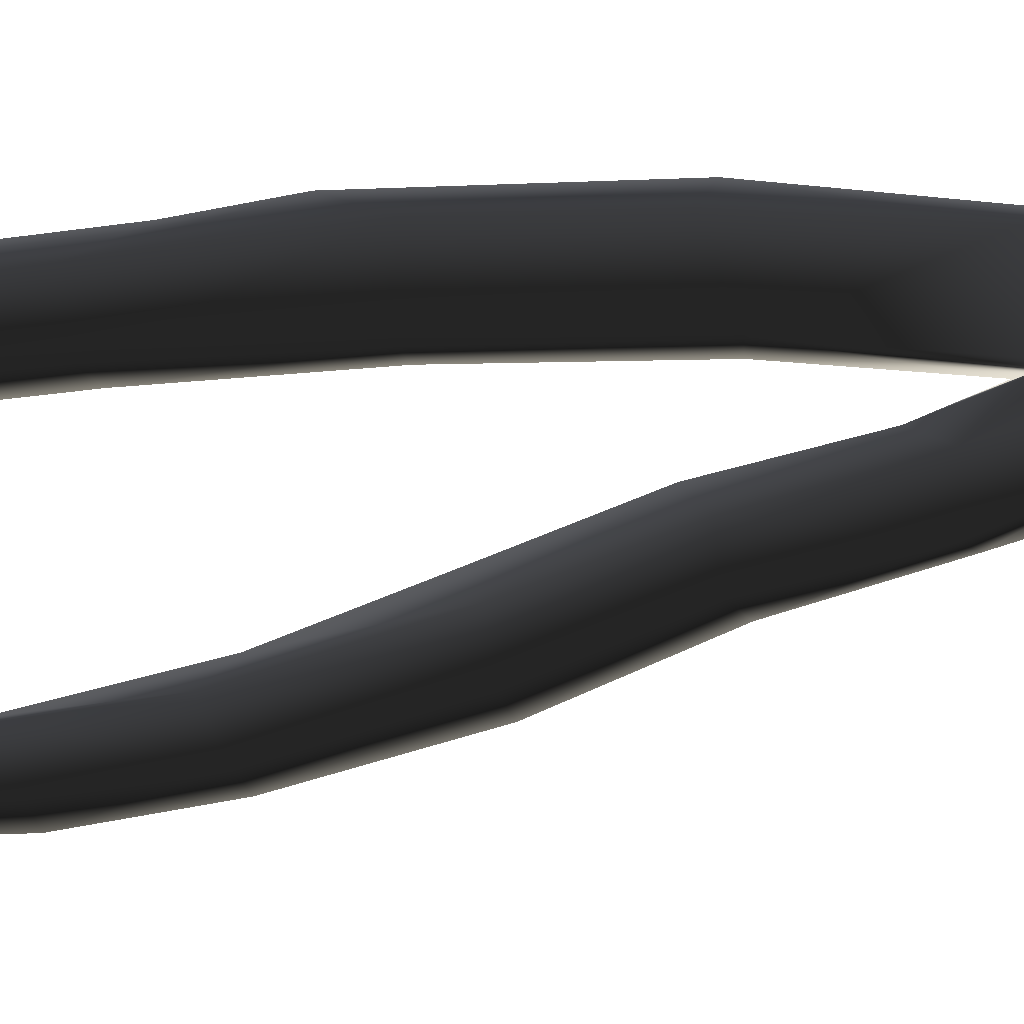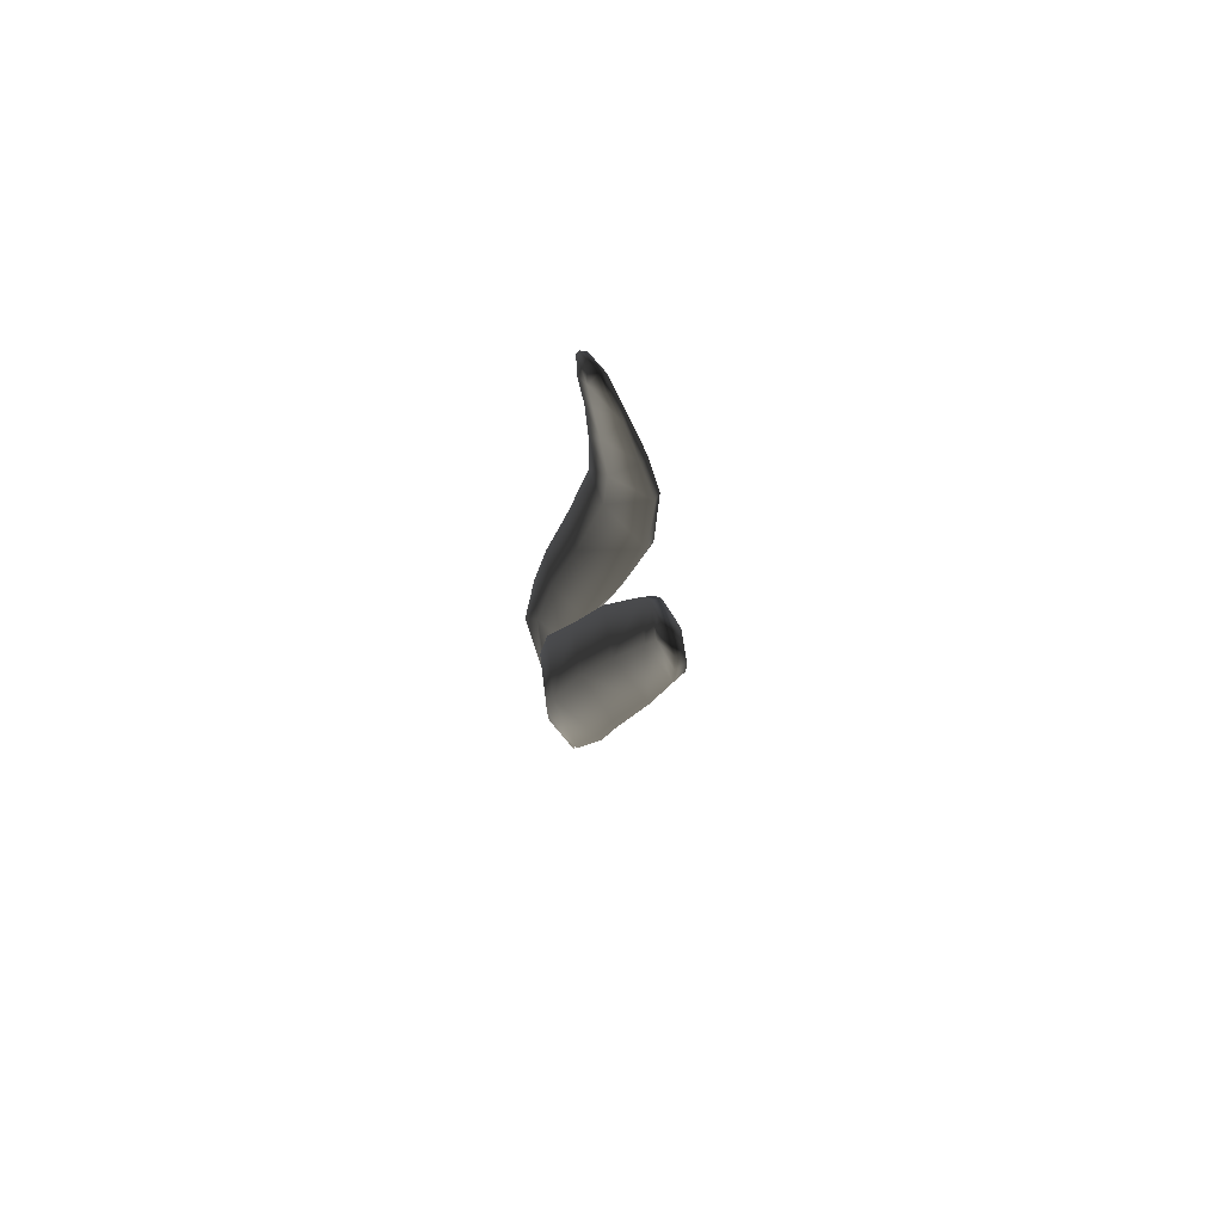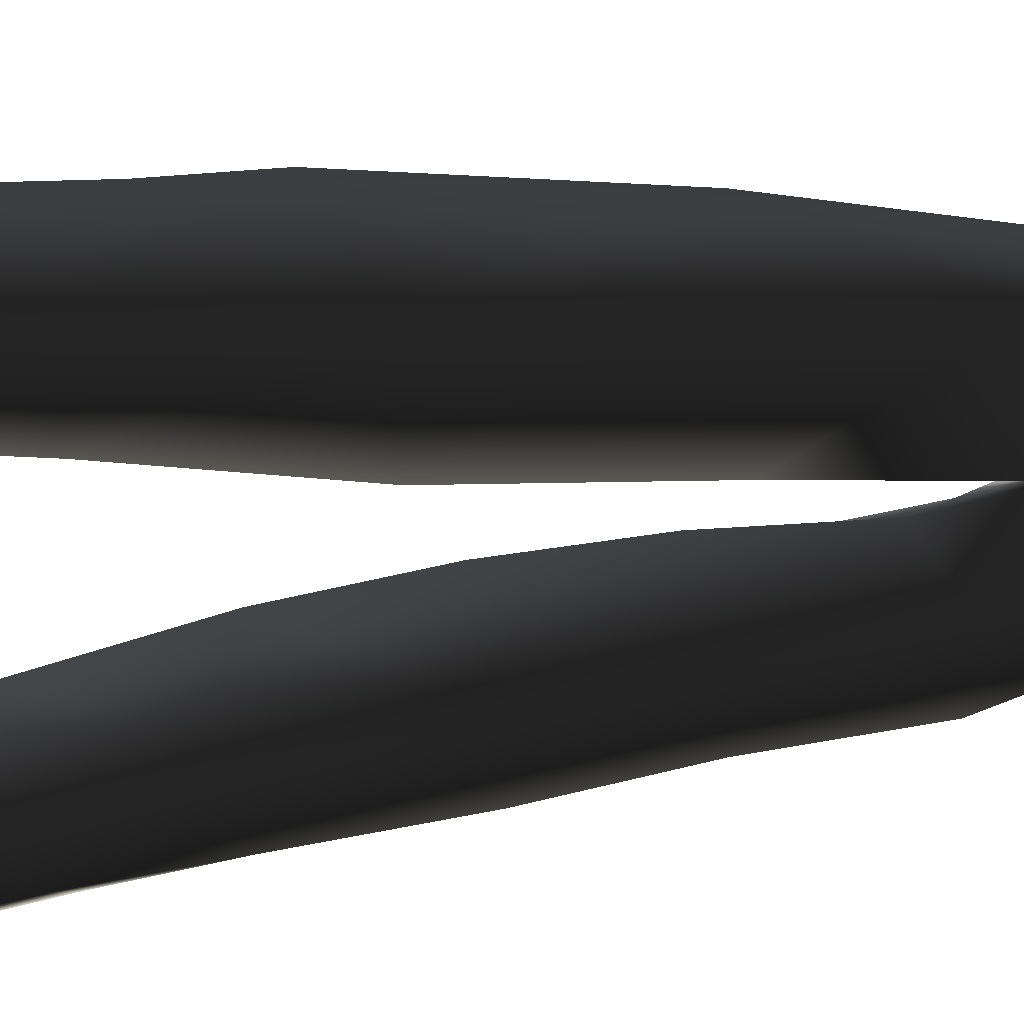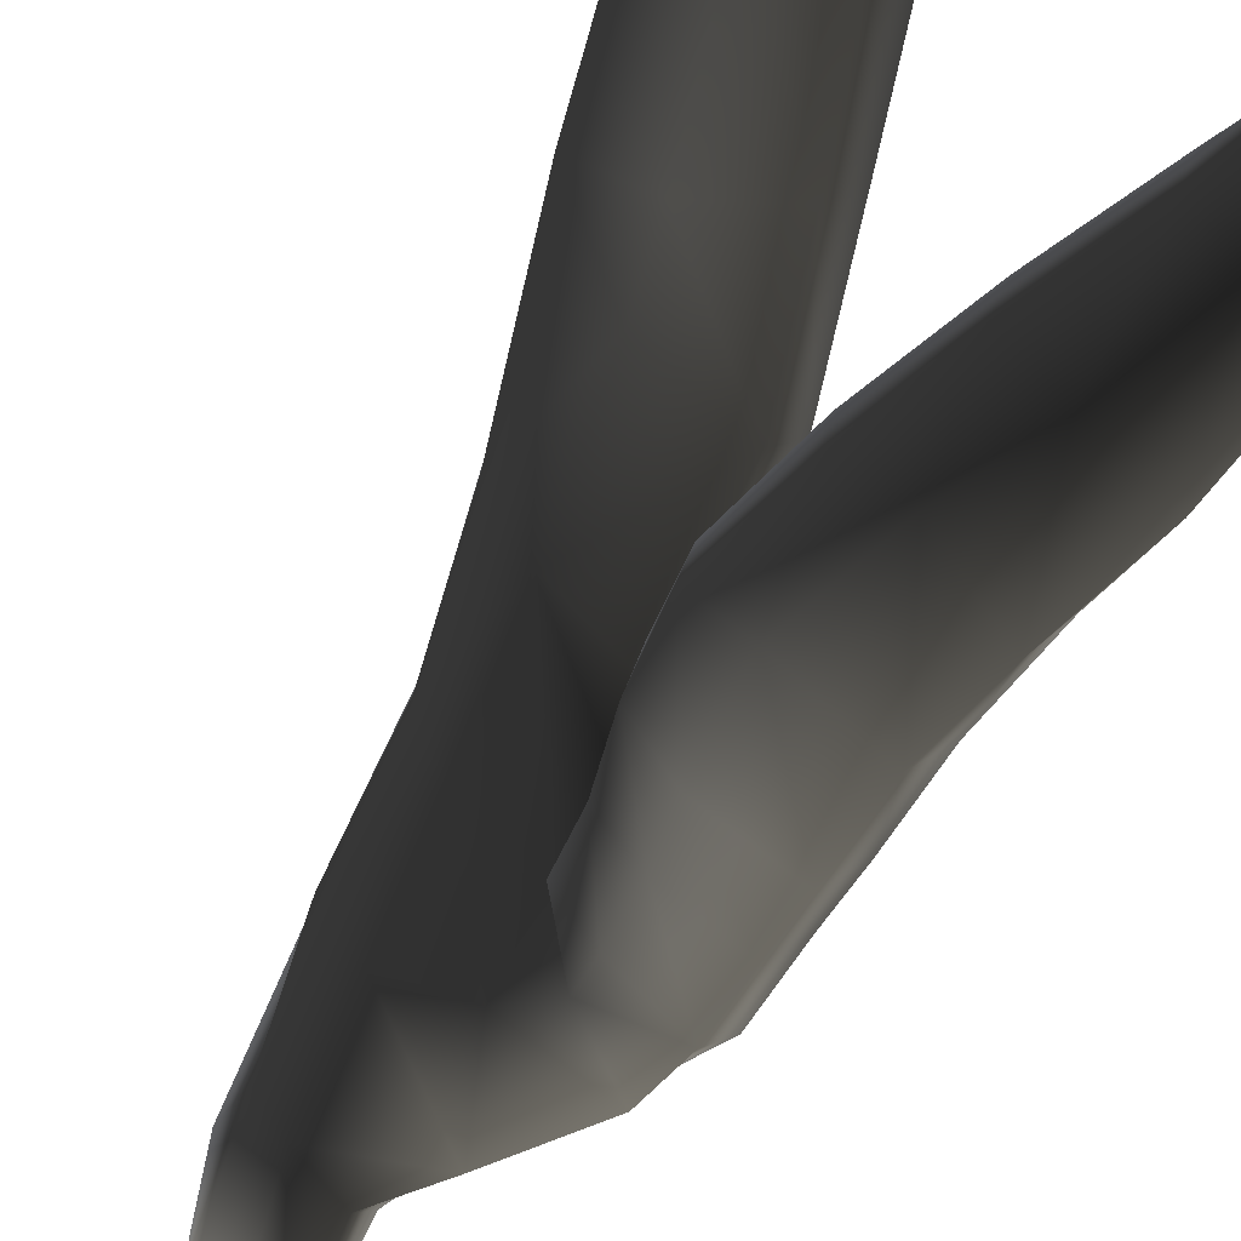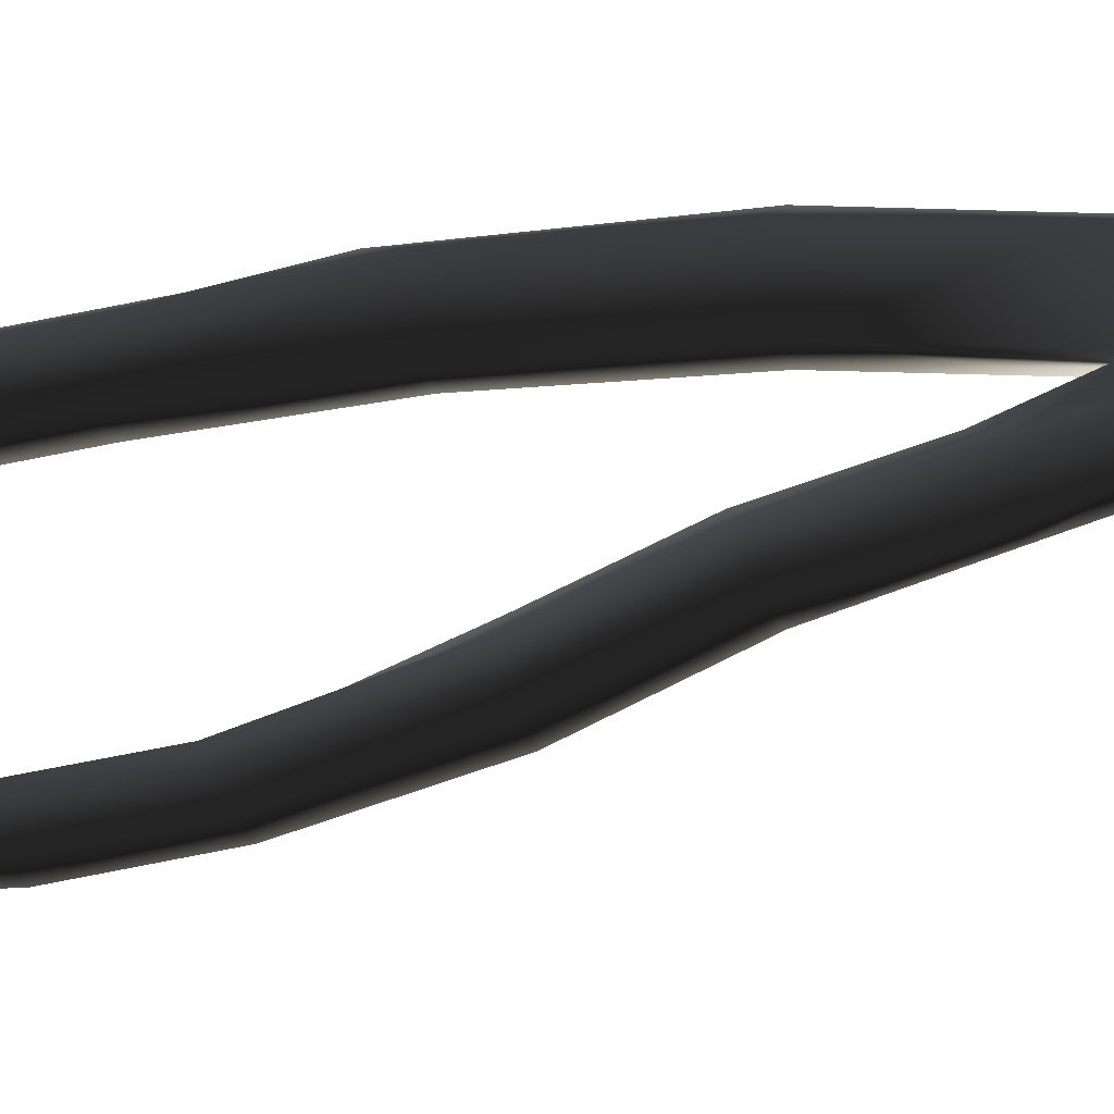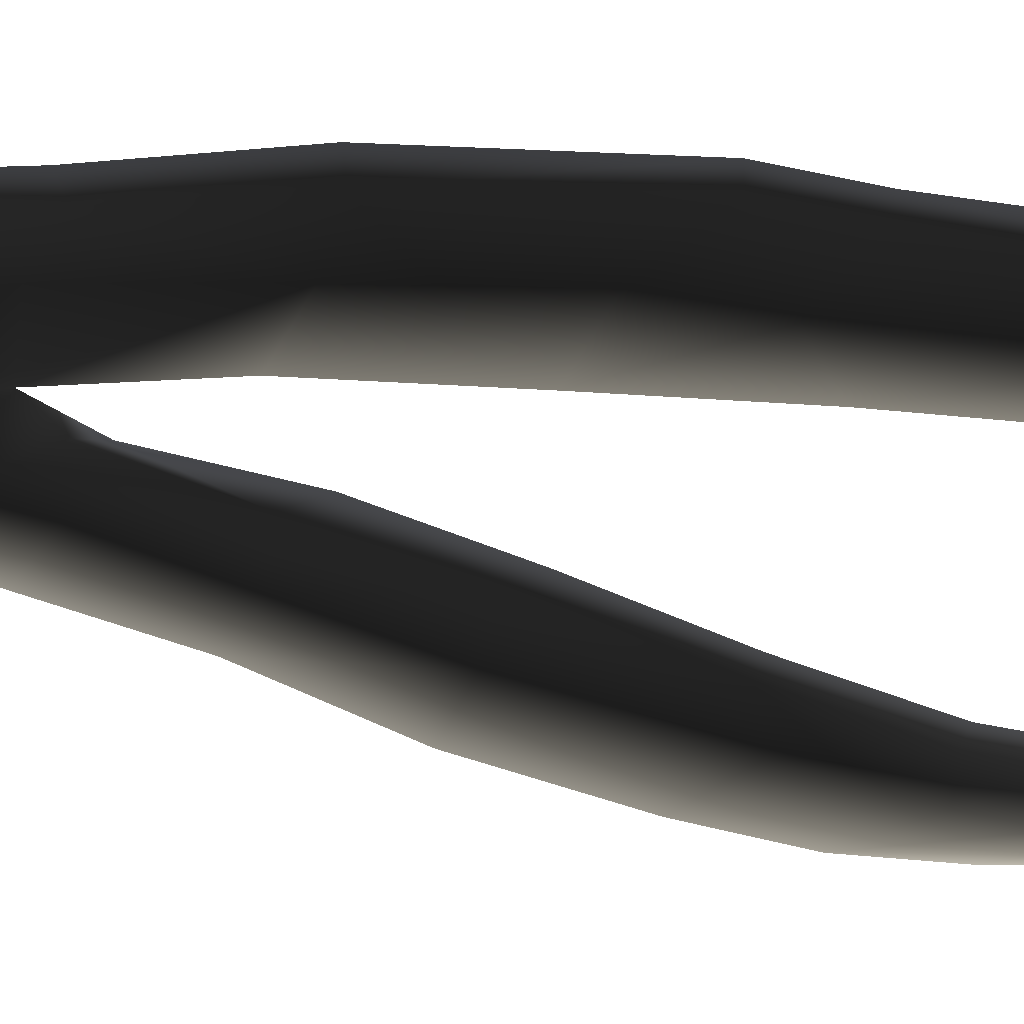
<metadata>
{"format":"obj","ext":"obj","renderer":"f3d","projection":"perspective","resolution":1024,"background":"white","views":[{"elev":-9.8,"azim":-92.1,"up":"+Z"},{"elev":79.4,"azim":22.1,"up":"+Y"},{"elev":39.3,"azim":-95.6,"up":"+Z"},{"elev":-39.0,"azim":159.0,"up":"+Z"},{"elev":-18.0,"azim":-84.5,"up":"+Z"},{"elev":-3.3,"azim":61.4,"up":"+Z"}]}
</metadata>
<code>
g default
v 54.69 0.3169 -5.424
v 54.48 0.5284 -5.804
v 54.51 1.922 -5.628
v 54.75 1.807 -5.18
v 55.15 1.333 -4.937
v 55.02 0.5656 -5.116
v 54.83 3.183 -4.981
v 55.22 3.19 -4.757
v 54.52 3.301 -5.459
v 54.48 4.423 -5.584
v 54.86 4.597 -4.839
v 55.27 4.589 -4.643
v 54.92 6.167 -4.757
v 55.47 6.008 -4.472
v 54.51 5.971 -5.475
v 54.67 7.616 -5.501
v 55.04 7.61 -4.779
v 55.83 8.02 -4.472
v 55.38 9.284 -4.951
v 55.99 8.811 -4.594
v 55.04 9.181 -5.518
v 55.4 10.6 -5.612
v 55.74 10.7 -5.072
v 56.31 10.6 -4.759
v 56.07 11.92 -5.154
v 56.5 11.98 -4.871
v 55.84 11.98 -5.603
v 56.03 13.21 -5.379
v 56.22 13.09 -5.048
v 56.5 13.09 -4.834
v 56.34 13.77 -5.016
v 56.48 13.54 -4.888
v 56.15 13.62 -5.207
v 55.16 1.955 -5.097
v 54.97 0.3824 -5.298
v 55.28 3.215 -4.897
v 55.33 4.655 -4.84
v 55.51 6.021 -4.692
v 55.91 7.978 -4.653
v 56.05 8.713 -4.764
v 56.4 10.52 -4.978
v 56.59 11.97 -5.039
v 56.6 13.12 -4.944
v 56.53 13.5 -5.008
v 56.38 13.68 -5.146
v 56.23 13.56 -5.299
v 56.11 13.17 -5.455
v 55.97 11.93 -5.683
v 55.59 10.45 -5.706
v 55.2 9.019 -5.61
v 54.84 7.54 -5.557
v 54.73 5.945 -5.537
v 54.67 4.672 -5.639
v 55.13 4.507 -5.188
v 55.24 5.995 -5.125
v 55.44 7.55 -5.12
v 55.61 8.466 -5.243
v 56.04 10.35 -5.402
v 56.35 11.79 -5.411
v 56.41 13.02 -5.267
v 54.34 2.676 -5.717
v 54.39 3.798 -5.618
v 54.2 4.988 -6.056
v 53.94 4.095 -6.142
v 54.65 5.201 -5.872
v 53.94 5.026 -6.55
v 54.06 6.118 -6.798
v 54.31 6.128 -6.375
v 54.93 6.254 -6.103
v 54.54 7.2 -6.755
v 55.25 7.271 -6.466
v 54.24 7.171 -7.208
v 54.41 8.393 -7.554
v 54.77 8.57 -7.155
v 55.47 8.36 -6.867
v 54.77 9.463 -7.303
v 55.42 9.61 -7.197
v 54.37 9.39 -7.673
v 54.28 10.32 -7.792
v 54.62 10.46 -7.446
v 55.17 10.63 -7.311
v 54.5 11.32 -7.523
v 54.9 11.57 -7.436
v 54.19 11.35 -7.808
v 54.17 11.97 -7.854
v 54.42 11.92 -7.586
v 54.69 12.2 -7.499
v 54.37 12.5 -7.688
v 54.55 12.48 -7.602
v 54.25 12.35 -7.797
v 54.24 11.94 -7.894
v 54.32 12.33 -7.824
v 54.27 11.34 -7.923
v 54.36 10.29 -7.921
v 54.55 9.26 -7.857
v 54.6 8.28 -7.675
v 54.45 7.05 -7.336
v 54.23 5.955 -6.887
v 54.09 4.899 -6.579
v 54.04 3.965 -6.285
v 54.37 2.739 -5.914
v 54.66 1.973 -5.715
v 54.56 0.6794 -5.832
v 54.75 0.3615 -5.618
v 54.97 1.984 -5.409
v 55.05 3.262 -5.279
v 54.64 3.749 -5.73
v 54.49 4.412 -6.085
v 54.56 4.977 -6.258
v 54.73 5.979 -6.6
v 54.99 7.006 -6.965
v 55.25 8.47 -7.396
v 55.11 9.676 -7.634
v 54.88 10.48 -7.741
v 54.67 11.45 -7.772
v 54.58 12.02 -7.762
v 54.47 12.51 -7.709
v 54.6 12.41 -7.655
v 54.76 12.13 -7.582
v 54.91 11.5 -7.55
v 55.21 10.53 -7.452
v 55.43 9.522 -7.337
v 55.51 8.269 -7.007
v 55.26 7.003 -6.582
v 54.97 5.9 -6.216
v 54.79 4.919 -5.884
g seaweed5 group2 kelp foliage5
f 1 2 4
f 4 2 3
f 1 4 6
f 6 4 5
f 7 8 4
f 4 8 5
f 4 3 7
f 7 3 9
f 7 9 11
f 11 9 10
f 7 11 8
f 8 11 12
f 13 14 11
f 11 14 12
f 10 15 11
f 11 15 13
f 15 16 13
f 13 16 17
f 13 17 14
f 14 17 18
f 17 19 18
f 18 19 20
f 16 21 17
f 17 21 19
f 21 22 19
f 19 22 23
f 23 24 19
f 19 24 20
f 23 25 24
f 24 25 26
f 22 27 23
f 23 27 25
f 27 28 25
f 25 28 29
f 25 29 26
f 26 29 30
f 31 32 29
f 29 32 30
f 28 33 29
f 29 33 31
f 34 35 5
f 5 35 6
f 5 8 34
f 34 8 36
f 8 12 36
f 36 12 37
f 12 14 37
f 37 14 38
f 14 18 38
f 38 18 39
f 18 20 39
f 39 20 40
f 24 41 20
f 20 41 40
f 24 26 41
f 41 26 42
f 26 30 42
f 42 30 43
f 30 32 43
f 43 32 44
f 32 31 44
f 44 31 45
f 31 33 45
f 45 33 46
f 33 28 46
f 46 28 47
f 28 27 47
f 47 27 48
f 27 22 48
f 48 22 49
f 22 21 49
f 49 21 50
f 21 16 50
f 50 16 51
f 16 15 51
f 51 15 52
f 10 53 15
f 15 53 52
f 52 53 55
f 55 53 54
f 54 37 55
f 55 37 38
f 39 56 38
f 38 56 55
f 56 51 55
f 55 51 52
f 40 57 39
f 39 57 56
f 56 57 51
f 51 57 50
f 41 58 40
f 40 58 57
f 57 58 50
f 50 58 49
f 49 58 48
f 48 58 59
f 58 41 59
f 59 41 42
f 43 60 42
f 42 60 59
f 59 60 48
f 48 60 47
f 47 60 46
f 46 60 45
f 43 44 60
f 60 44 45
f 3 61 9
f 9 61 62
f 61 64 62
f 9 62 10
f 62 63 10
f 10 63 65
f 62 64 63
f 63 64 66
f 63 66 68
f 68 66 67
f 63 68 65
f 65 68 69
f 68 70 69
f 69 70 71
f 68 67 70
f 70 67 72
f 70 72 74
f 74 72 73
f 74 75 70
f 70 75 71
f 76 77 74
f 74 77 75
f 74 73 76
f 76 73 78
f 76 78 80
f 80 78 79
f 80 81 76
f 76 81 77
f 82 83 80
f 80 83 81
f 80 79 82
f 82 79 84
f 82 84 86
f 86 84 85
f 82 86 83
f 83 86 87
f 88 89 86
f 86 89 87
f 85 90 86
f 86 90 88
f 91 92 85
f 85 92 90
f 85 84 91
f 91 84 93
f 84 79 93
f 93 79 94
f 79 78 94
f 94 78 95
f 78 73 95
f 95 73 96
f 73 72 96
f 96 72 97
f 72 67 97
f 97 67 98
f 67 66 98
f 98 66 99
f 66 64 99
f 99 64 100
f 61 101 64
f 64 101 100
f 3 102 61
f 61 102 101
f 2 103 3
f 3 103 102
f 102 103 105
f 105 103 104
f 104 35 105
f 105 35 34
f 36 106 34
f 34 106 105
f 37 54 36
f 36 54 106
f 102 105 101
f 101 105 106
f 101 106 107
f 107 106 54
f 54 53 107
f 101 107 100
f 100 107 108
f 100 108 99
f 99 108 109
f 109 110 99
f 99 110 98
f 110 111 98
f 98 111 97
f 111 112 97
f 97 112 96
f 112 113 96
f 96 113 95
f 113 114 95
f 95 114 94
f 114 115 94
f 94 115 93
f 115 116 93
f 93 116 91
f 91 116 92
f 92 116 117
f 117 88 92
f 92 88 90
f 88 117 89
f 89 117 118
f 89 118 87
f 87 118 119
f 87 119 83
f 83 119 120
f 83 120 81
f 81 120 121
f 81 121 77
f 77 121 122
f 77 122 75
f 75 122 123
f 75 123 71
f 71 123 124
f 71 124 69
f 69 124 125
f 69 125 65
f 65 125 126
f 126 53 65
f 65 53 10
f 107 53 108
f 108 53 126
f 108 126 109
f 126 125 109
f 109 125 110
f 125 124 110
f 110 124 111
f 124 123 111
f 111 123 112
f 123 122 112
f 112 122 113
f 122 121 113
f 113 121 114
f 121 120 114
f 114 120 115
f 120 119 115
f 115 119 116
f 119 118 116
f 116 118 117
f 6 35 1
f 1 35 104
f 103 2 104
f 104 2 1

</code>
